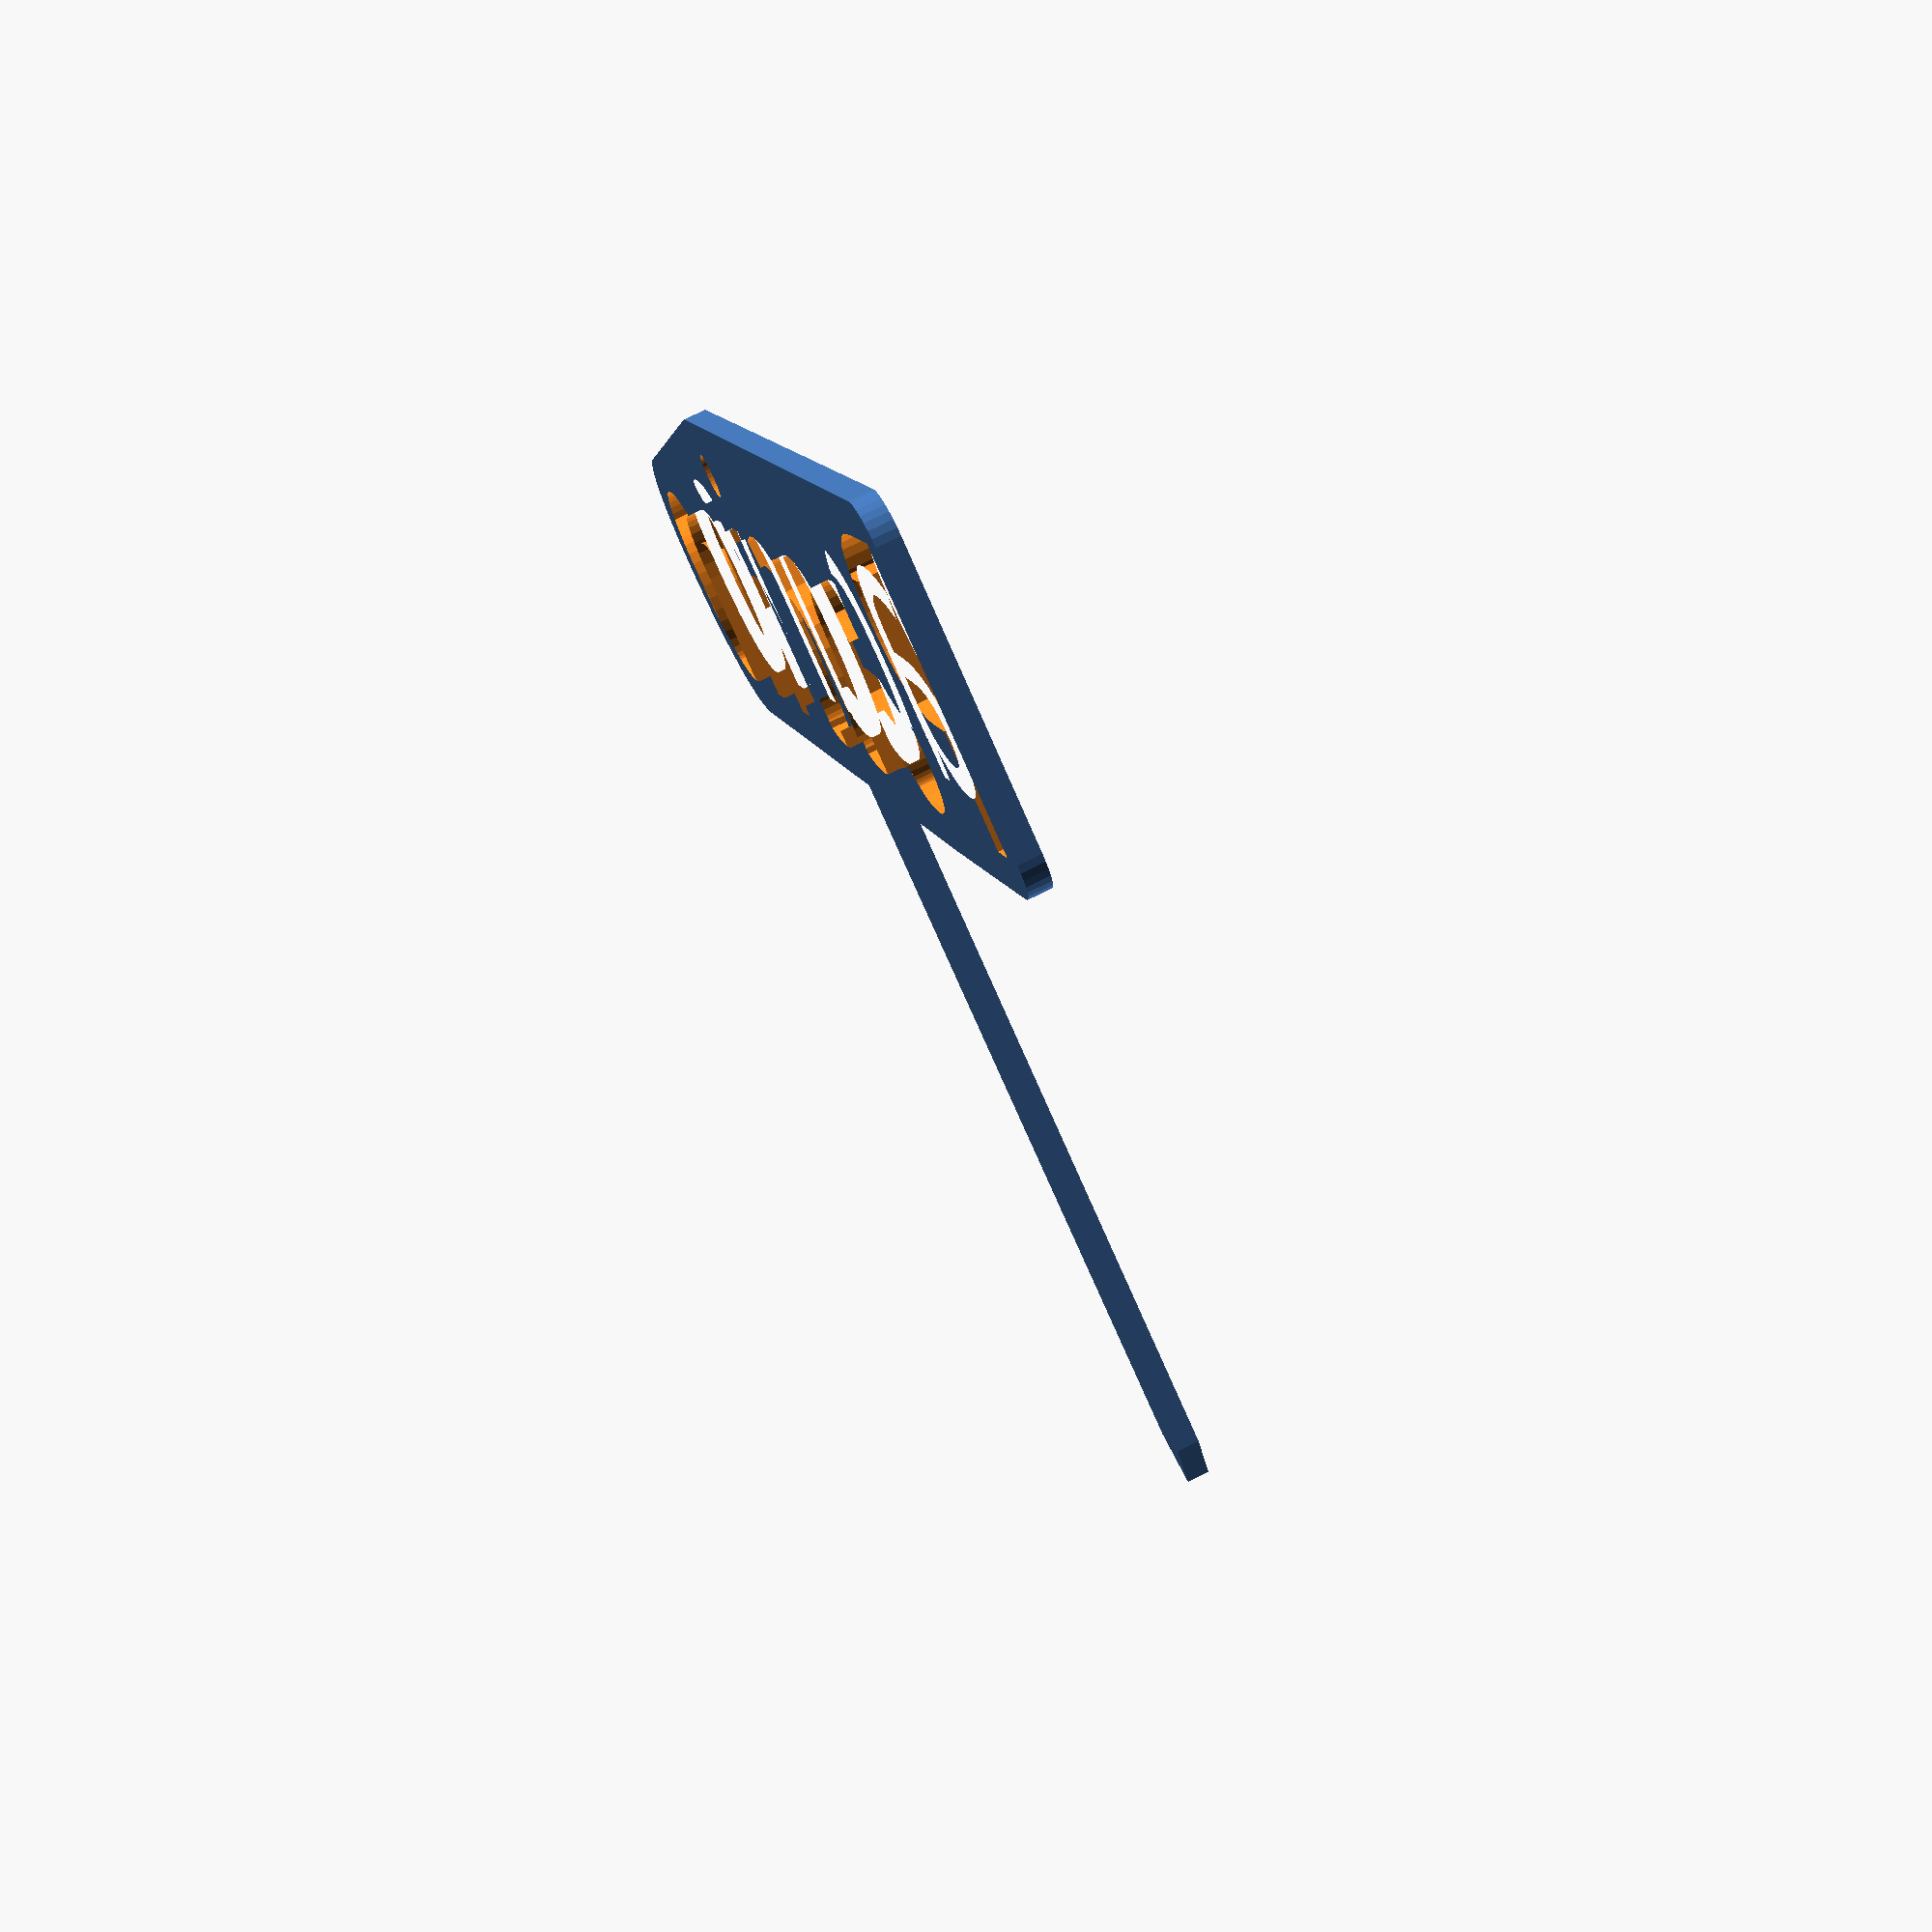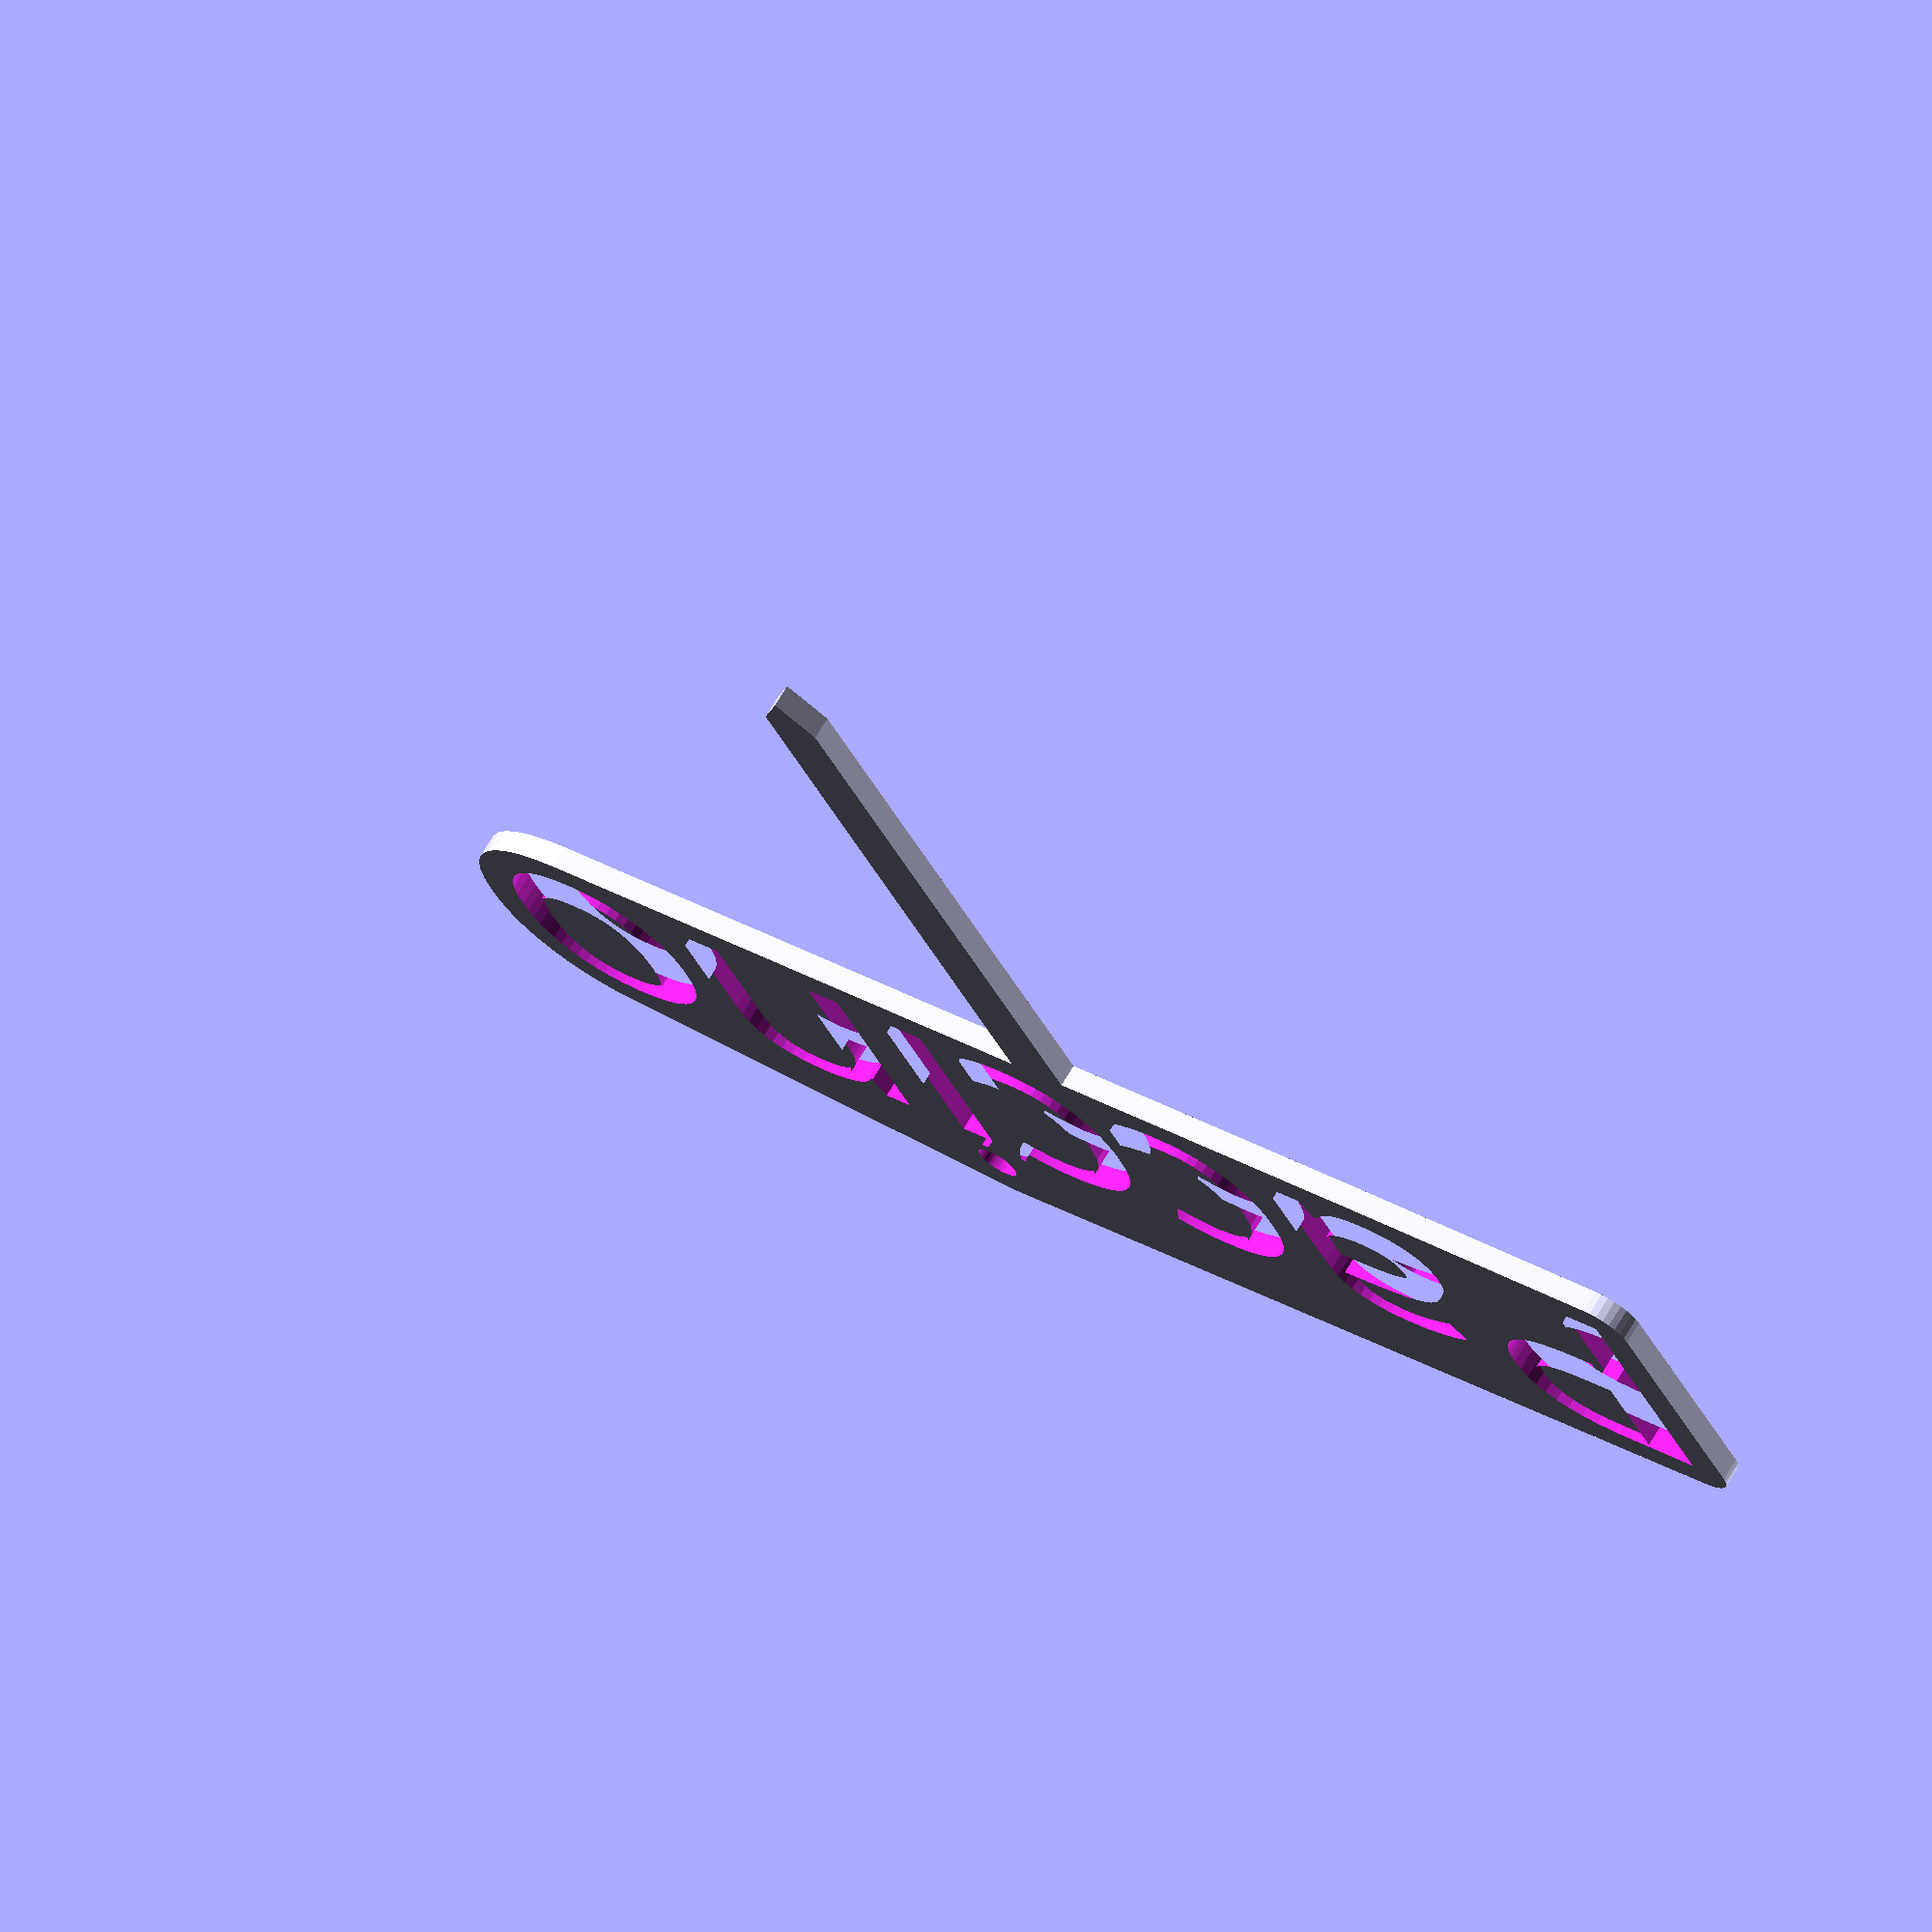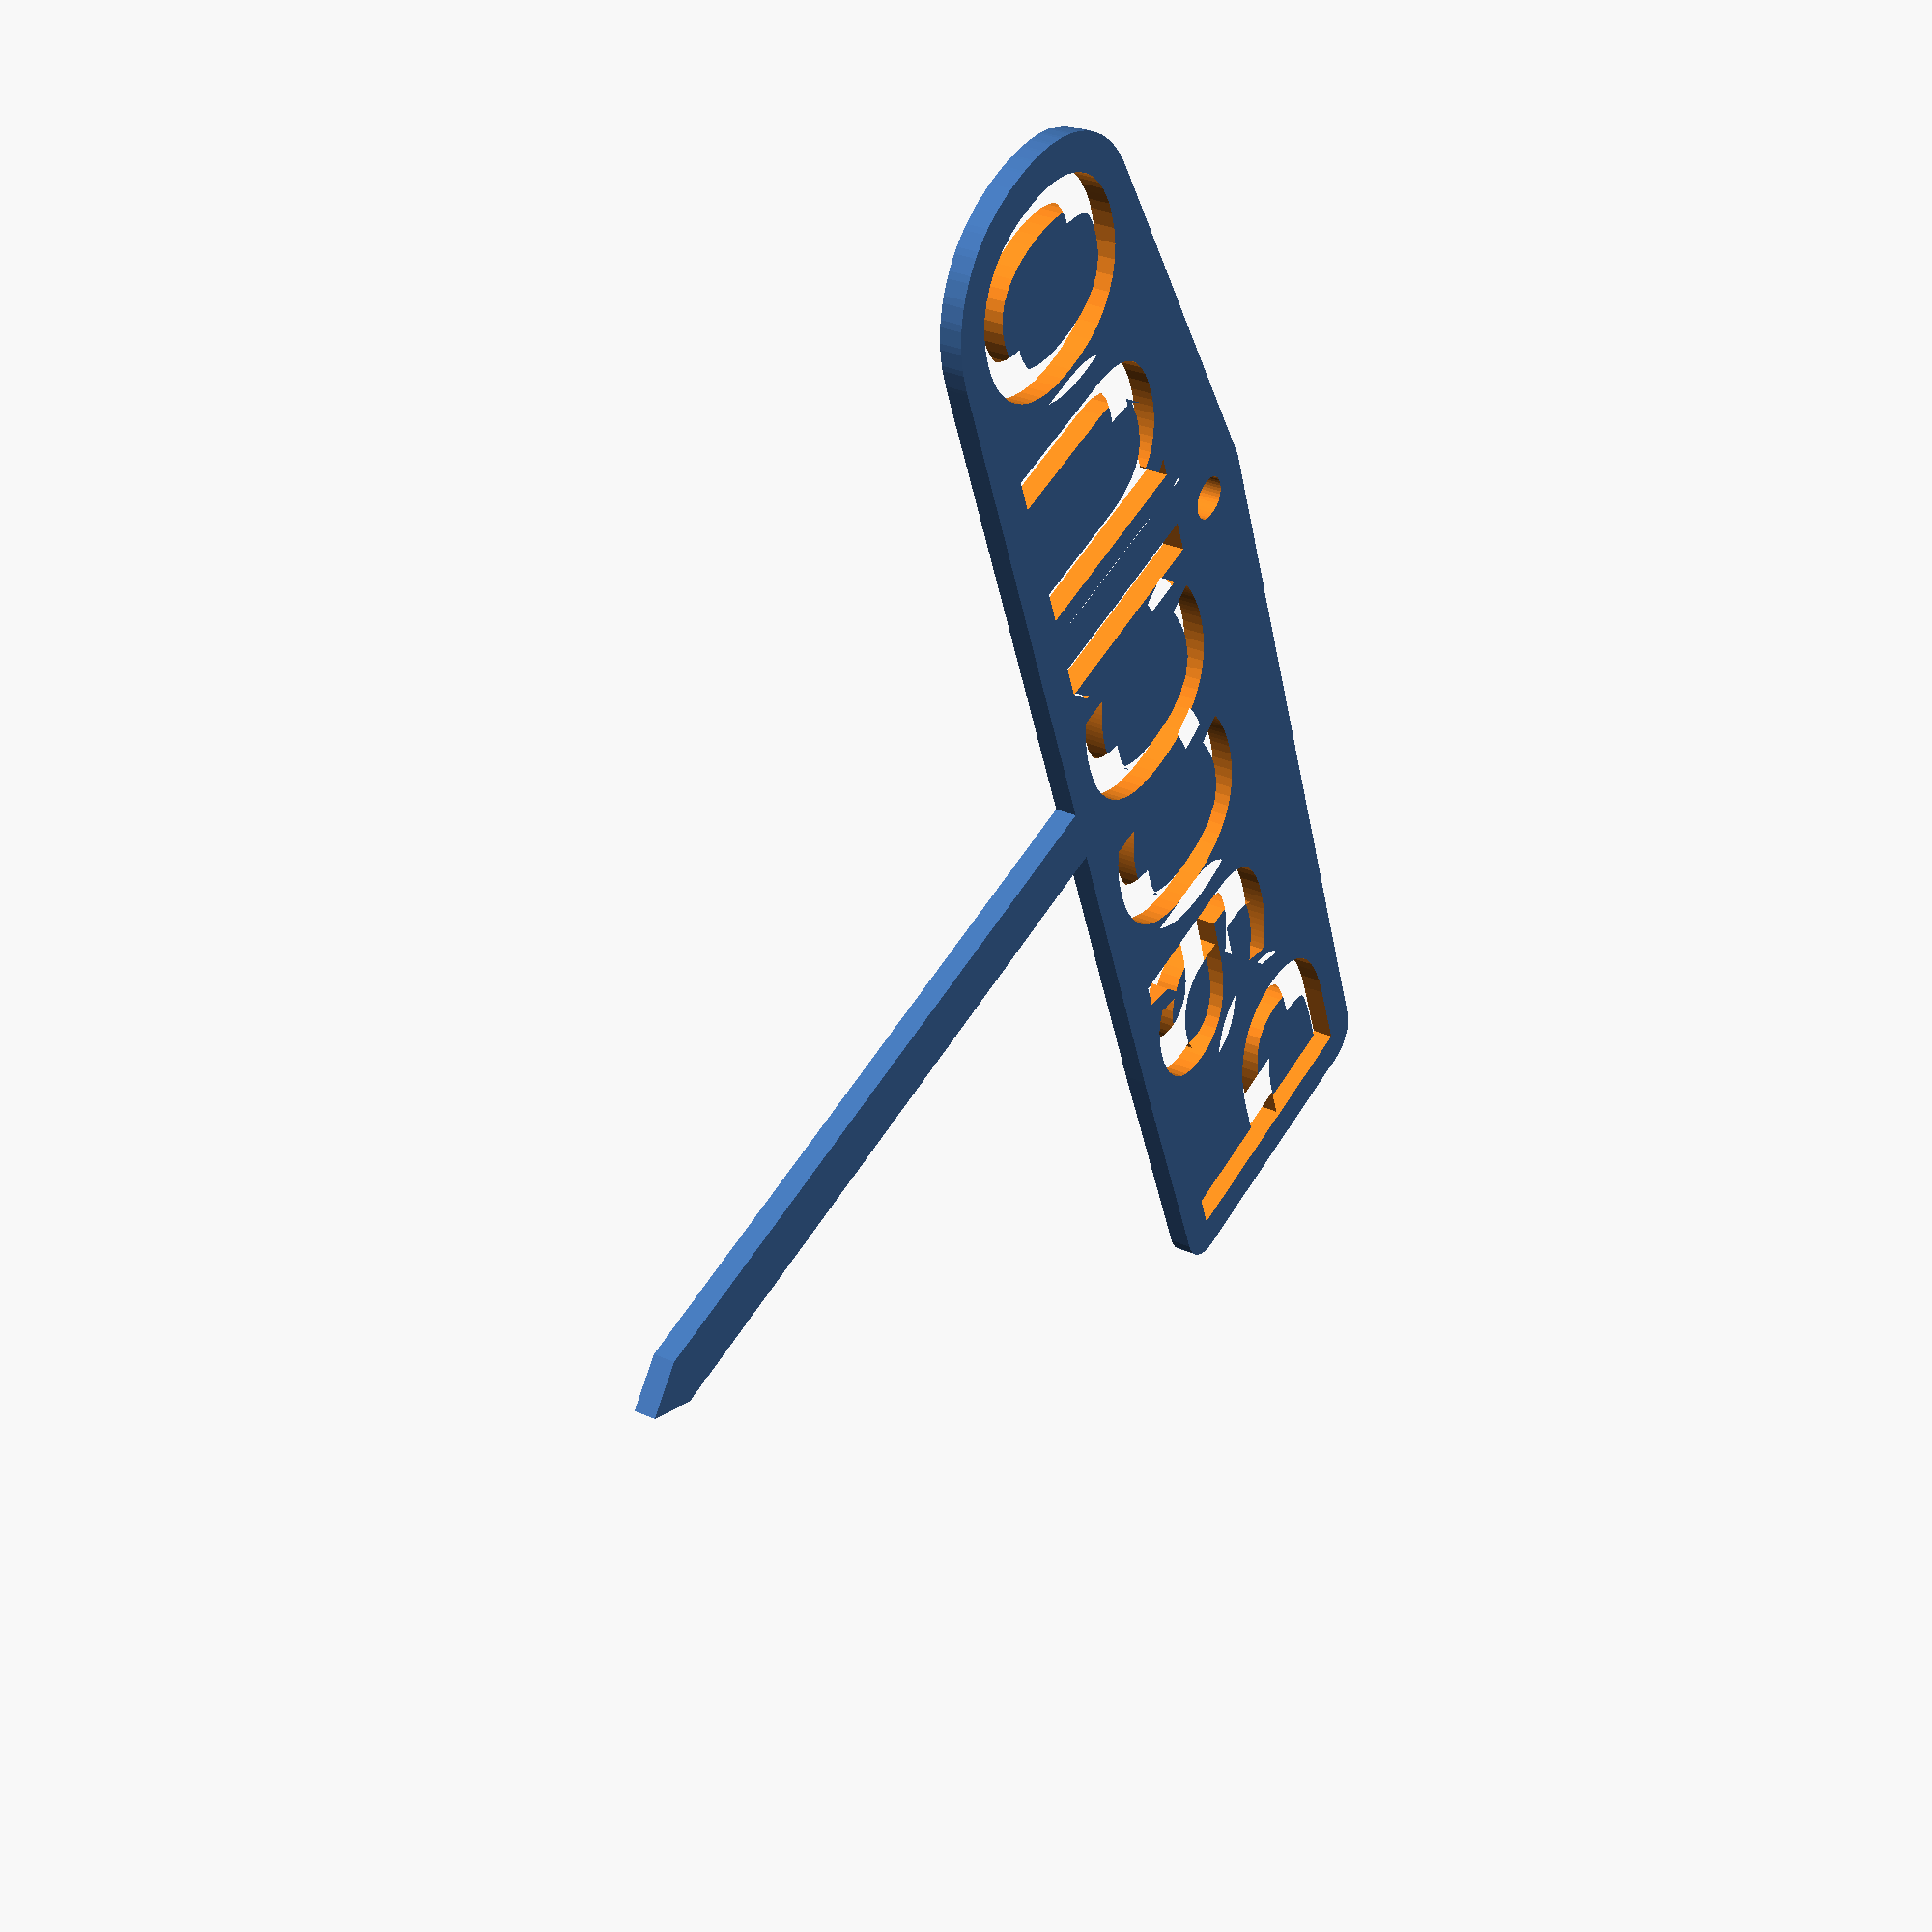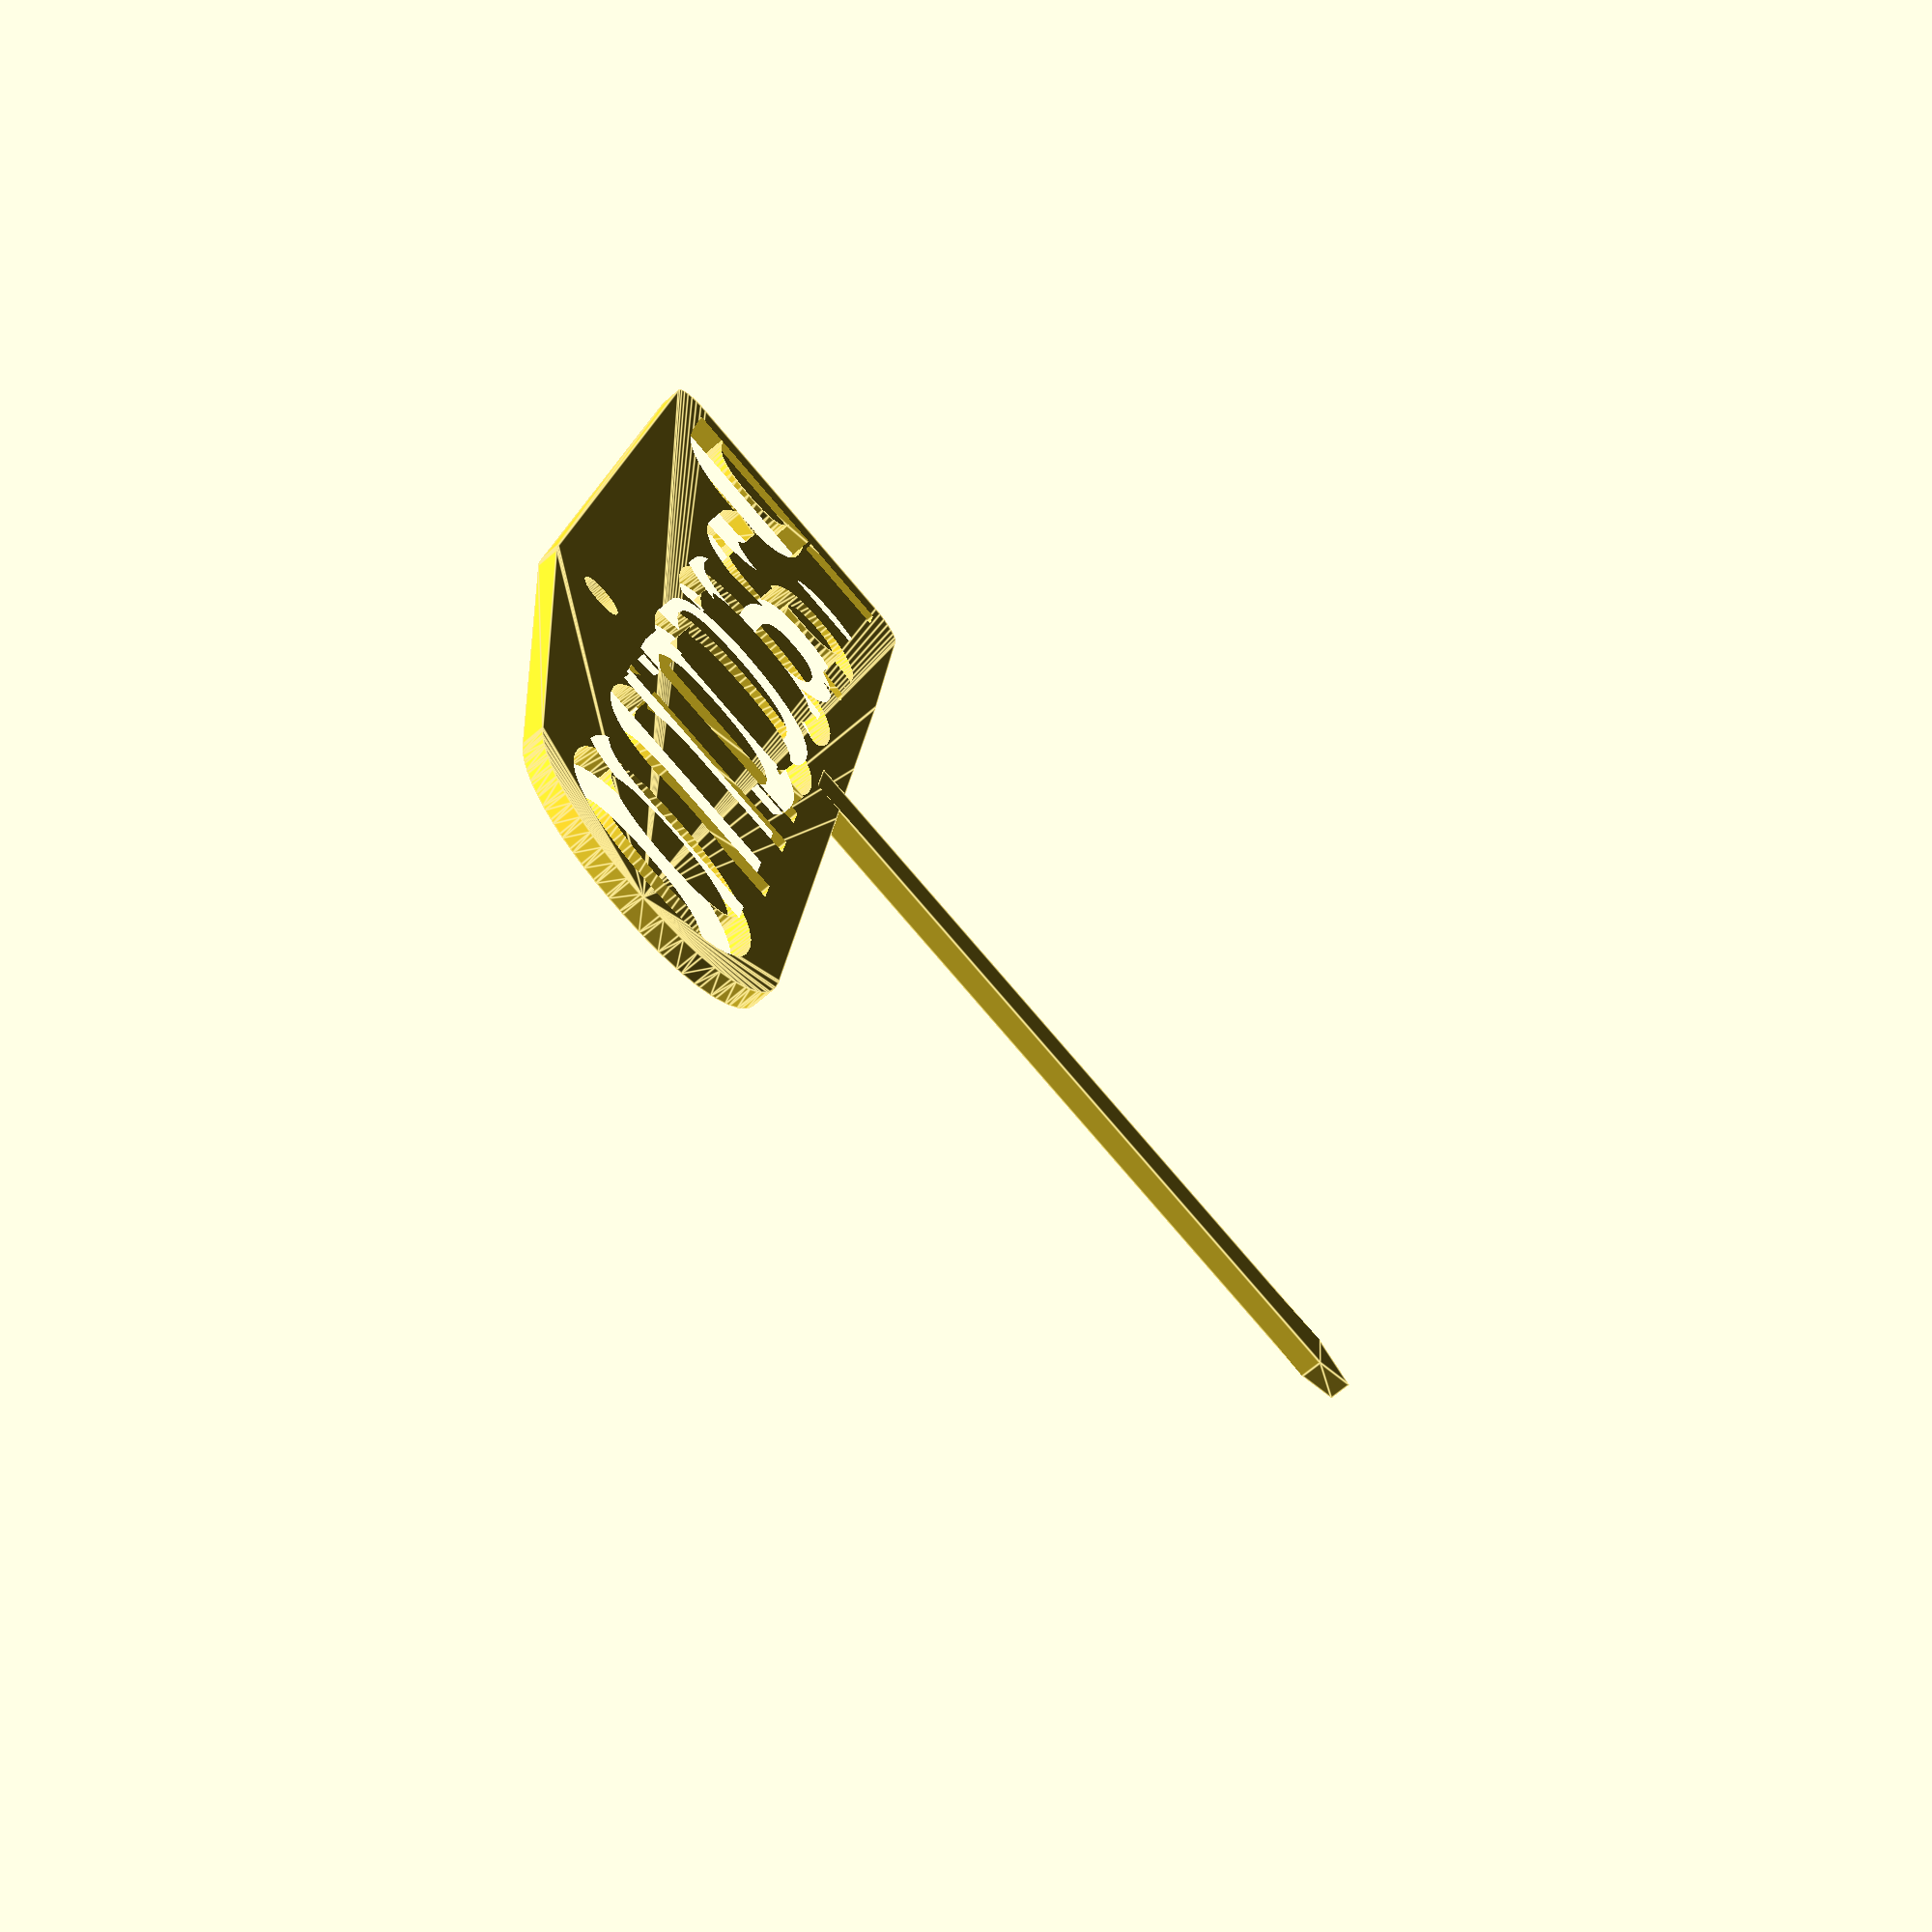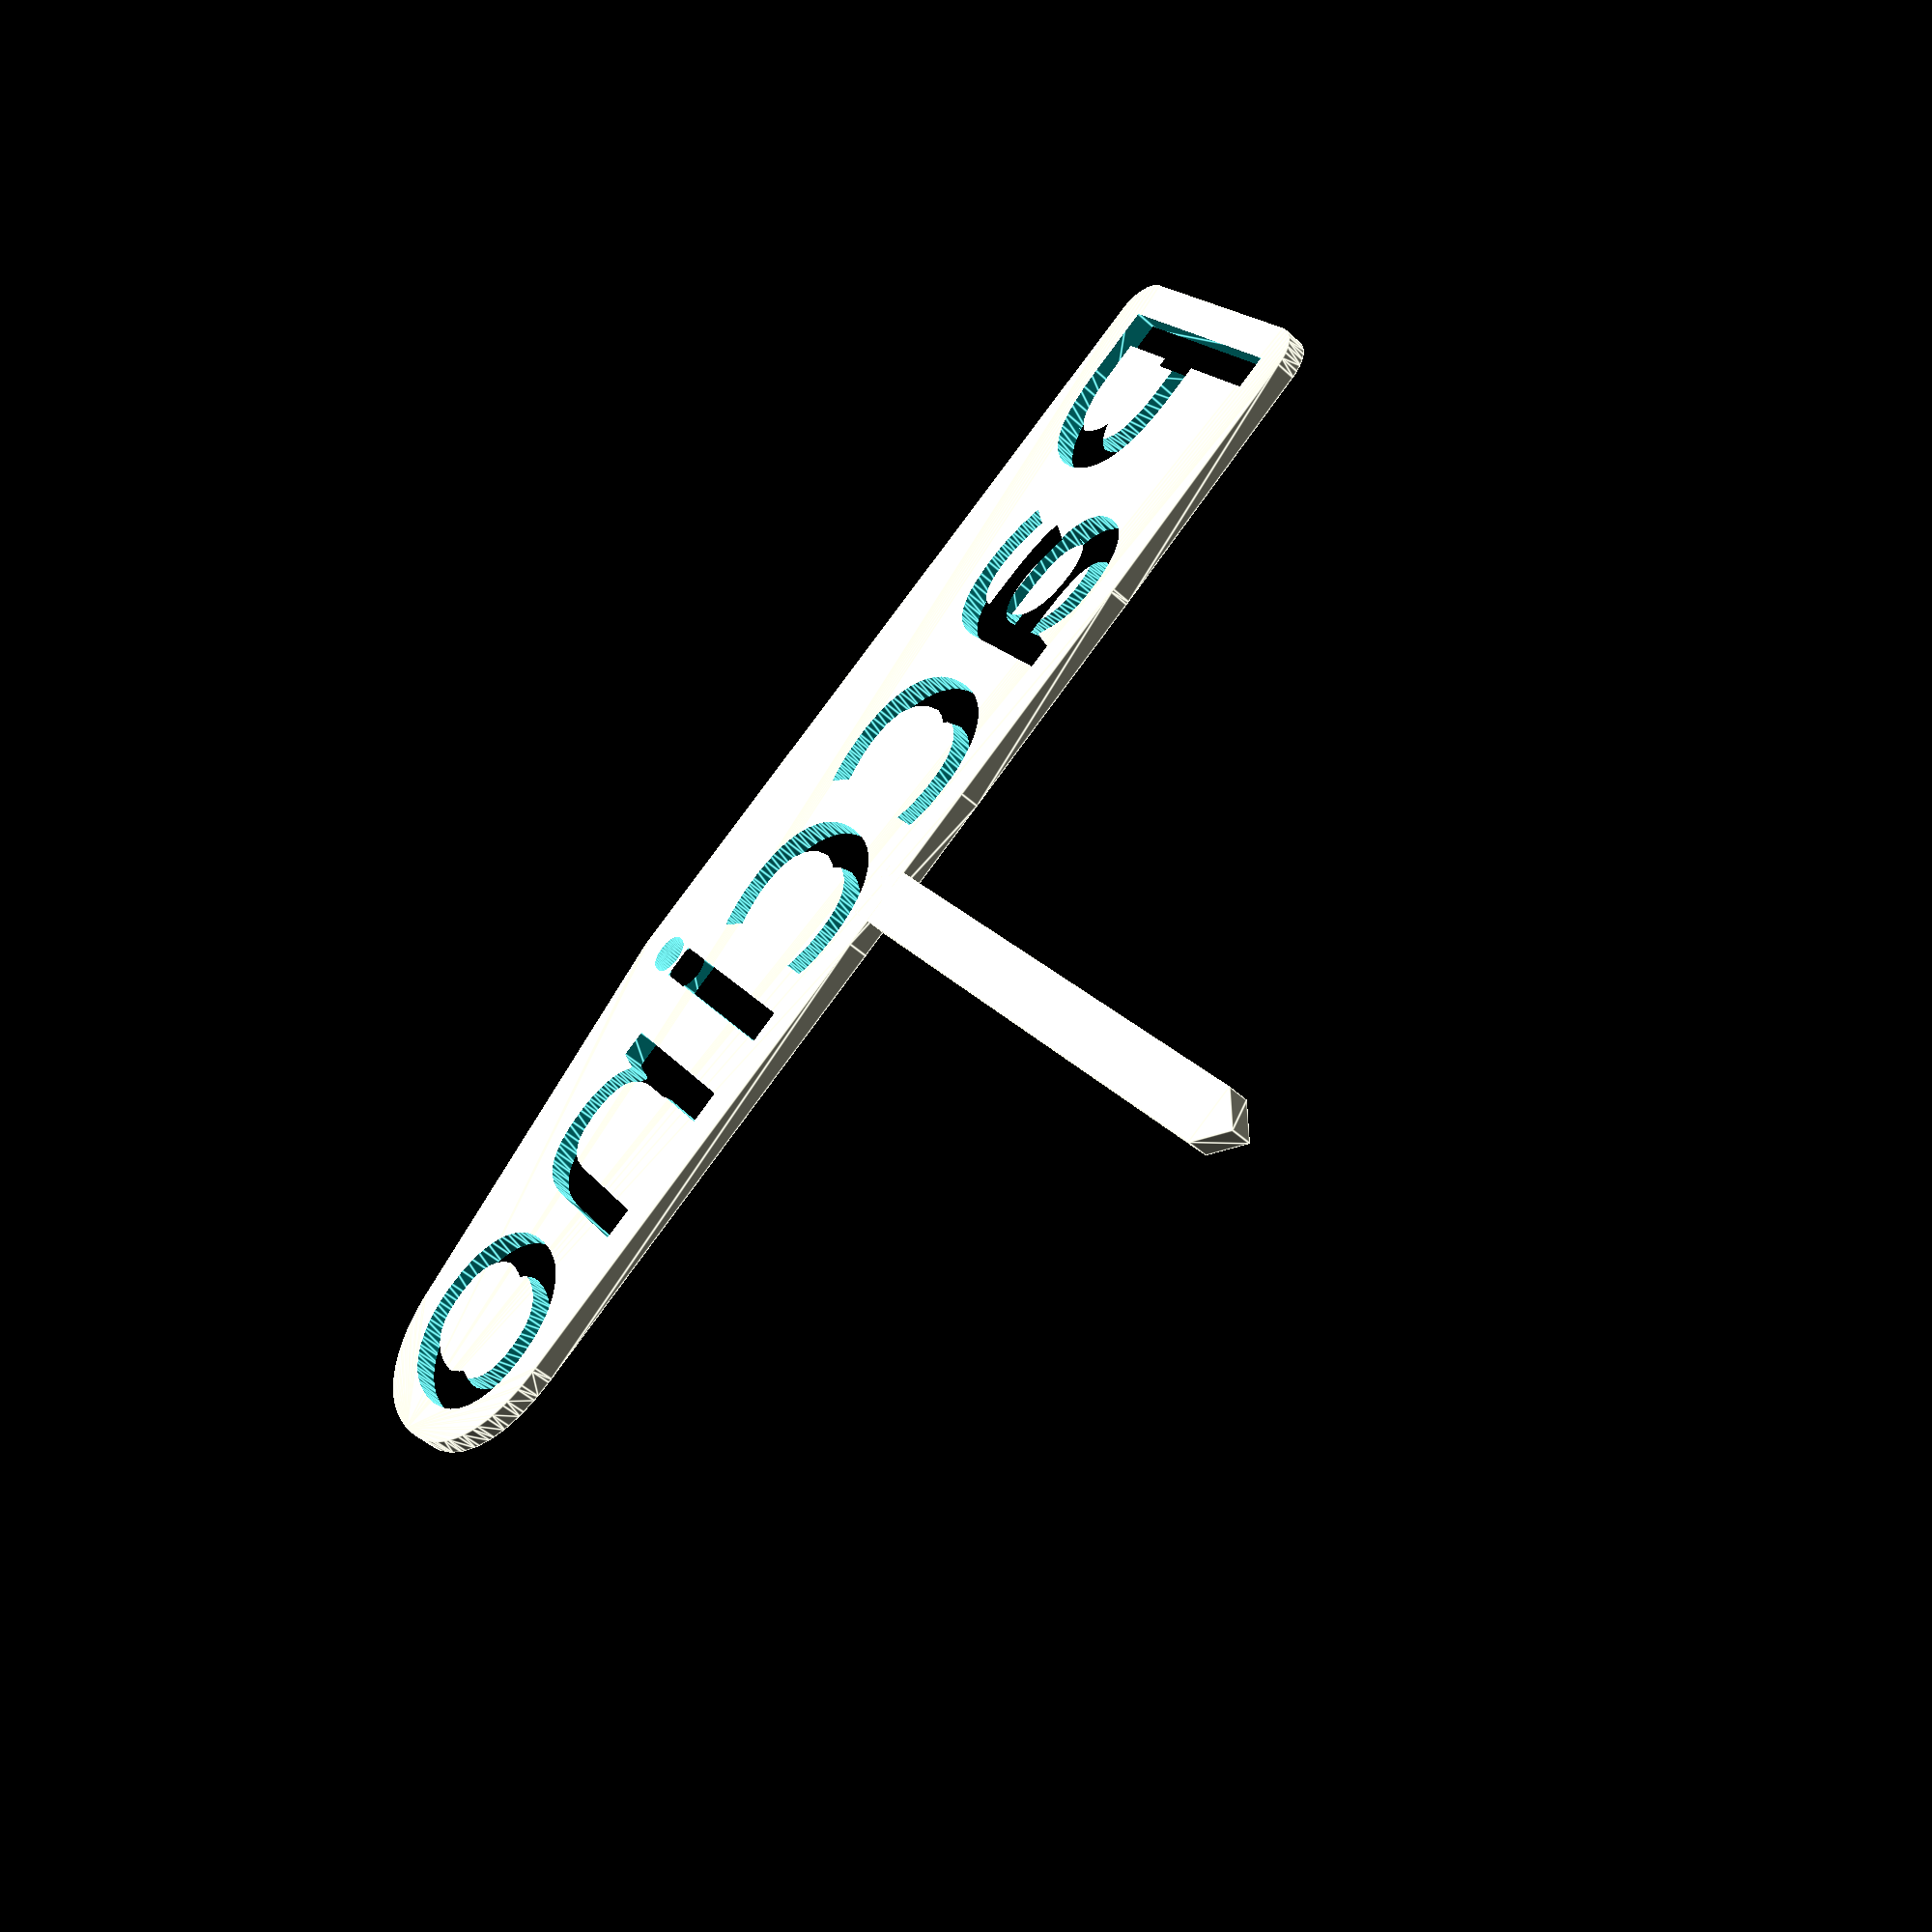
<openscad>
$fn = $preview ? 32 : 64; // reduce for potato

// parameters
signFont = "Major Snafu:style=Regular"; // don't forget to input an installed font
signText = ["Paccino"]; 				// ["your","text","here"]
textSize = 19;							// if you change this you have to fiddle with the offsets (todo)

// build the sign
module signBody() {
	for (i=[0:len(signText)-1]) {
		translate([0,-i * (textSize+0.3),0]) // offset 0.3
			difference() { 
				difference() { // uncomment the second object to save a little material
					hull() linear_extrude(1.5) offset(r=2.5) text(signText[i],size=textSize,halign="center", valign="center", font=signFont);
					// translate([0,0,0.5]) hull() linear_extrude(2) text(signText[i],size=textSize,halign="center", valign="center", font=signFont);
				}
				translate([0,0,-1]) linear_extrude(3) text(signText[i],size=textSize,halign="center",valign="center",font=signFont);
			}
	}
}

// build the stem
module signPost() {
	union() {
		translate([-2,0,0]) cube([4,50,1.5]);
		translate([0,-2,0]) linear_extrude(1.5) polygon(points=[[0,-1],[-2,2],[2,2]], paths=[[0,1,2]]);
	}
}

// combine both bodies
union() {
	signBody();
	translate([0,-(len(signText)+2)*textSize-3]) signPost();
}
</openscad>
<views>
elev=284.5 azim=62.6 roll=243.3 proj=p view=wireframe
elev=287.3 azim=157.5 roll=31.0 proj=o view=wireframe
elev=149.2 azim=110.4 roll=56.7 proj=p view=solid
elev=68.6 azim=84.1 roll=130.5 proj=p view=edges
elev=227.4 azim=214.1 roll=316.0 proj=p view=edges
</views>
